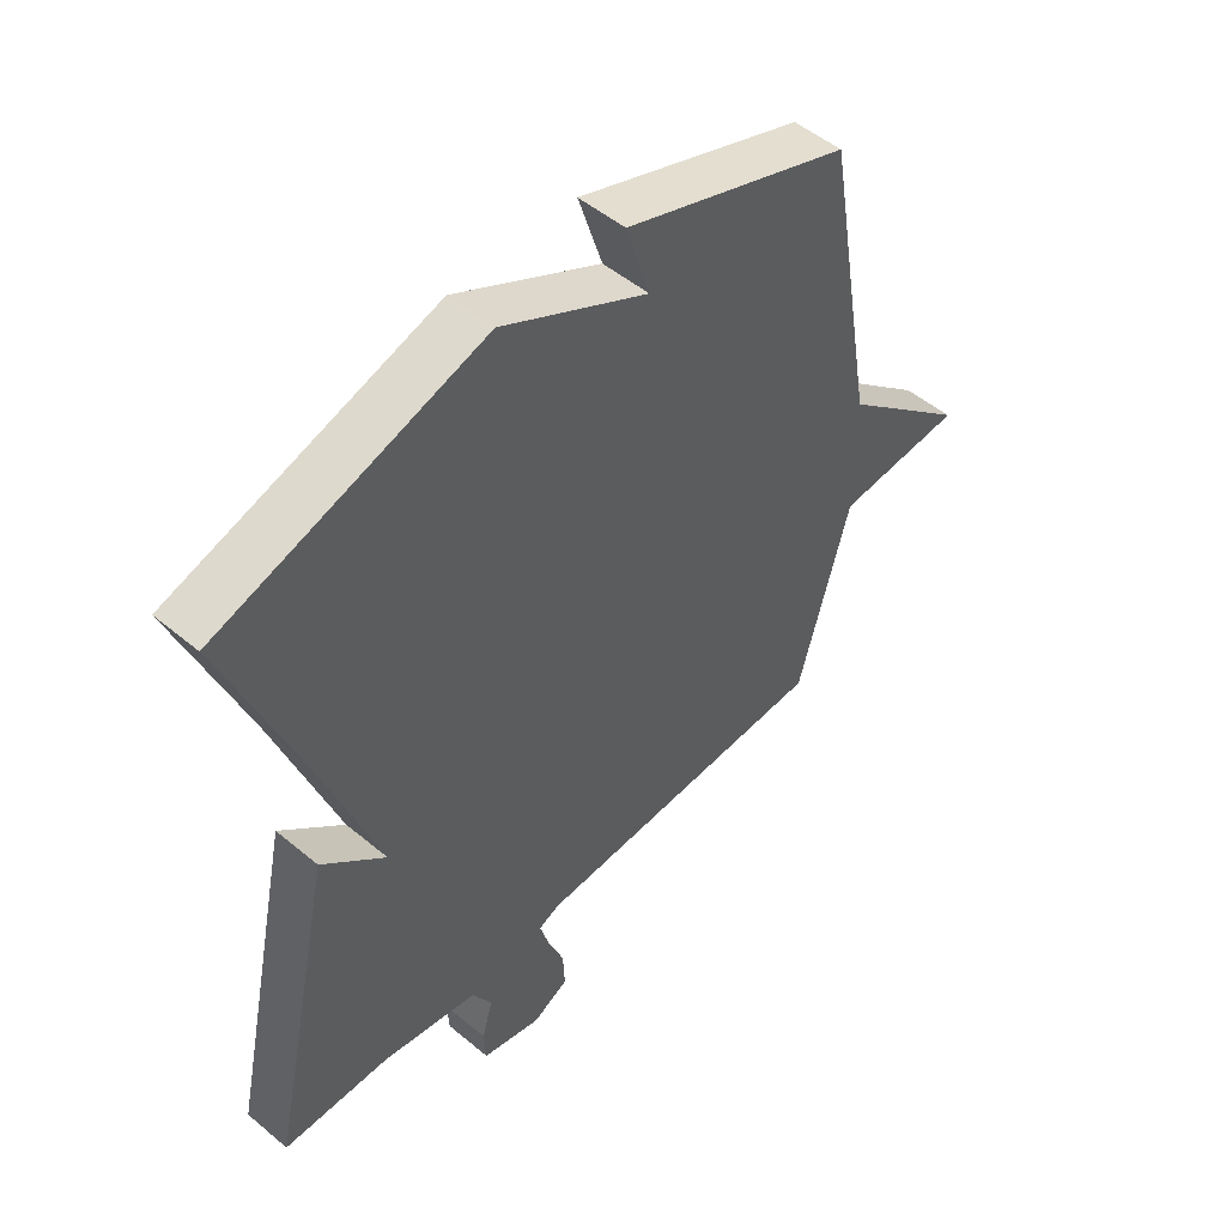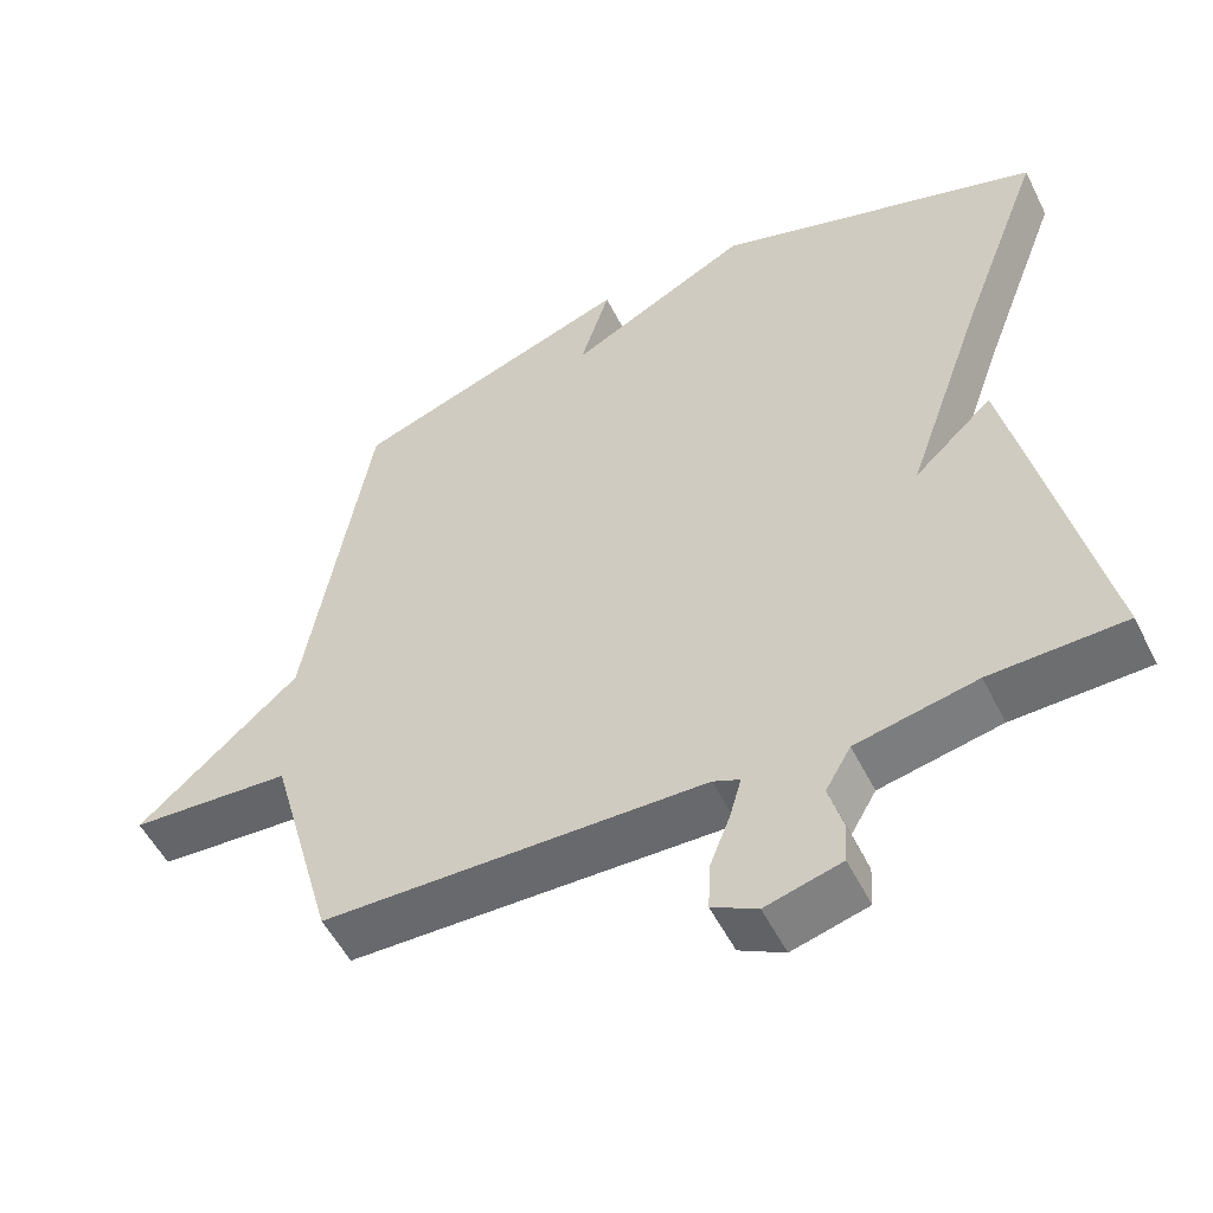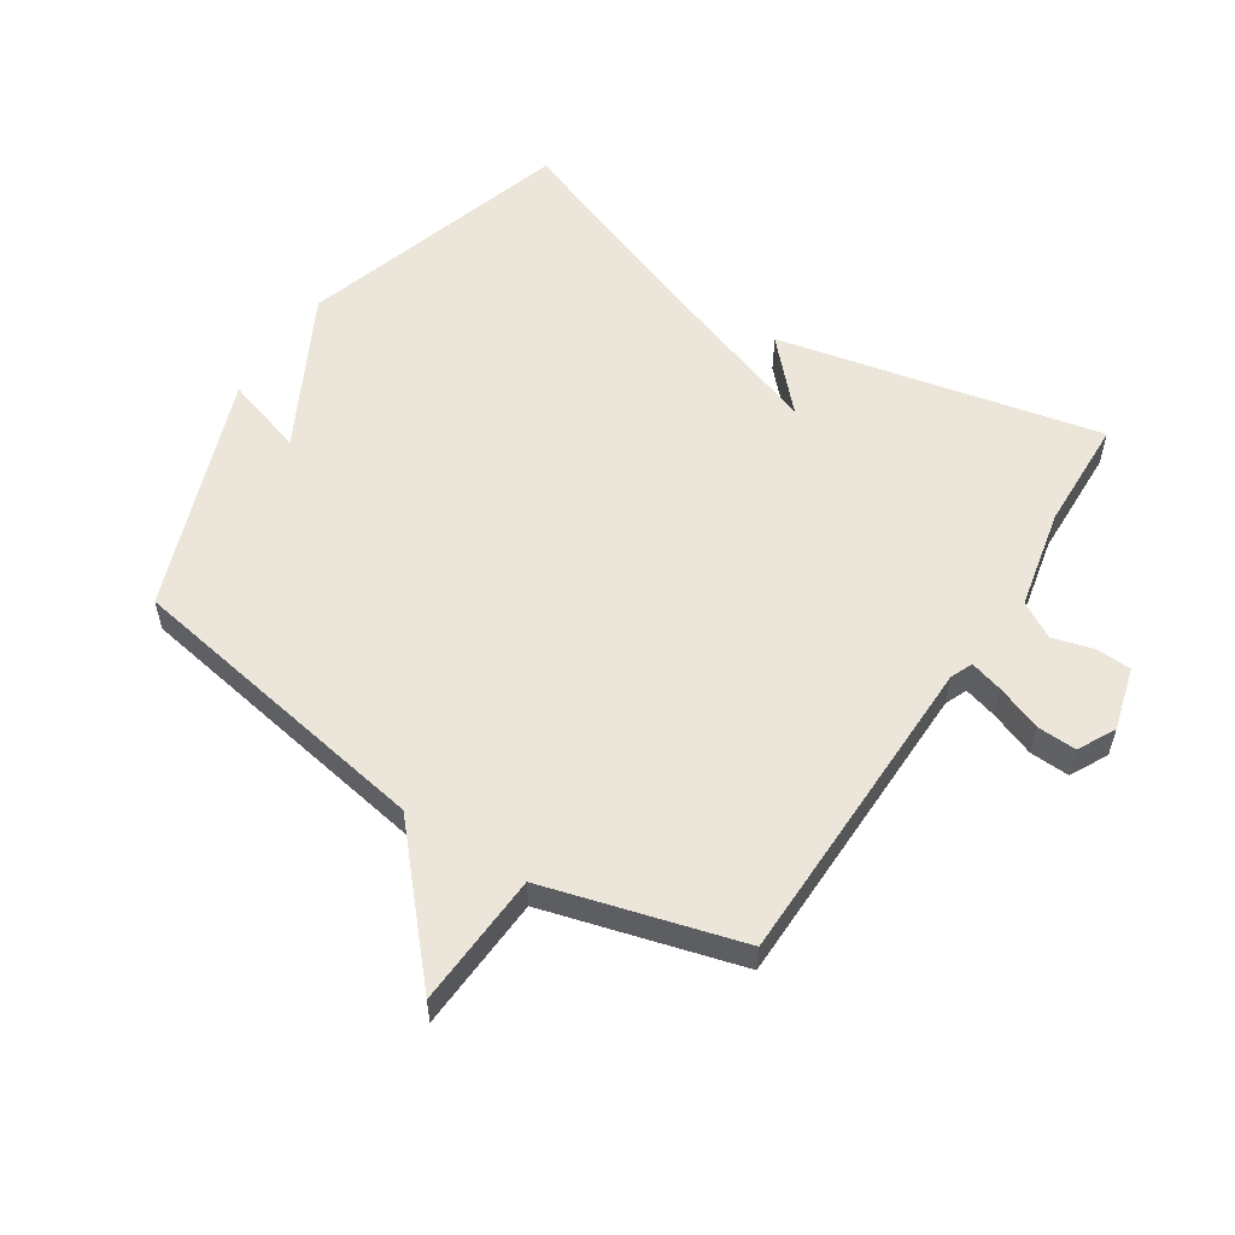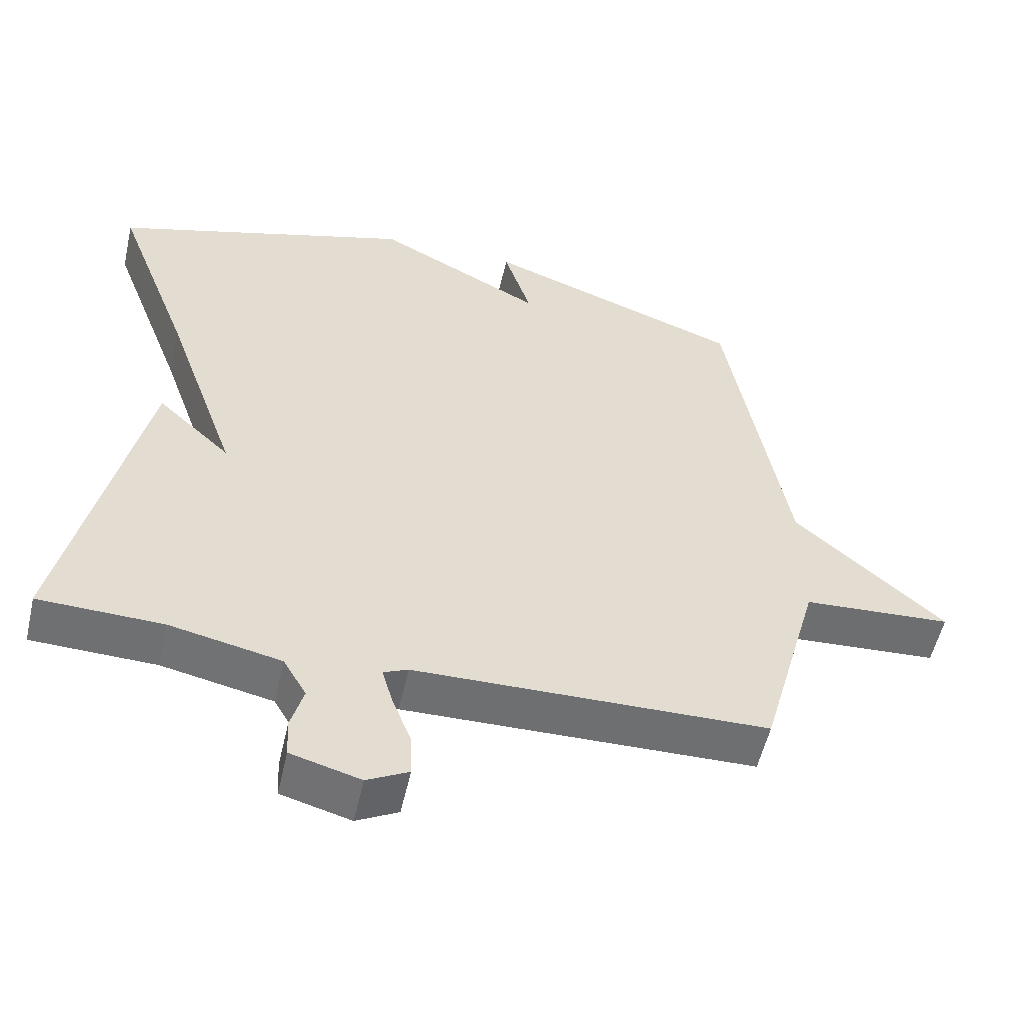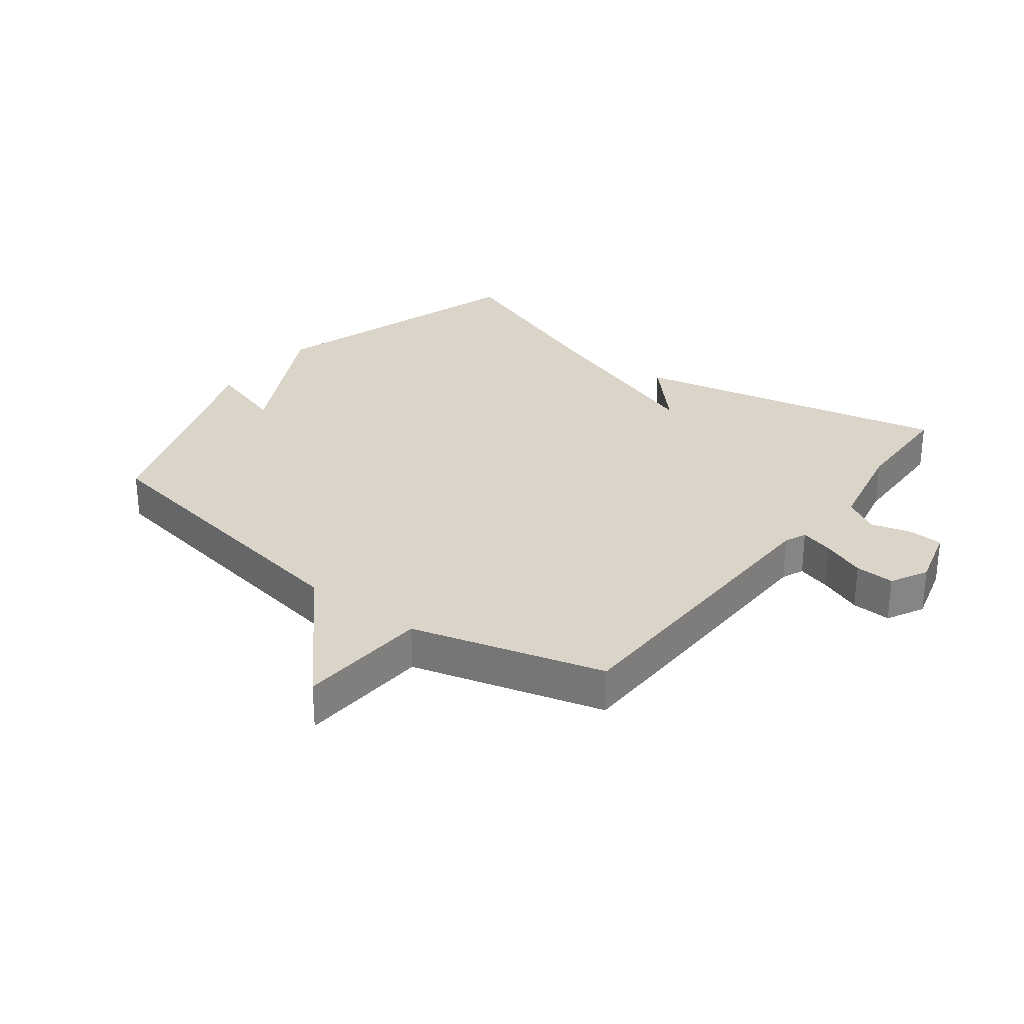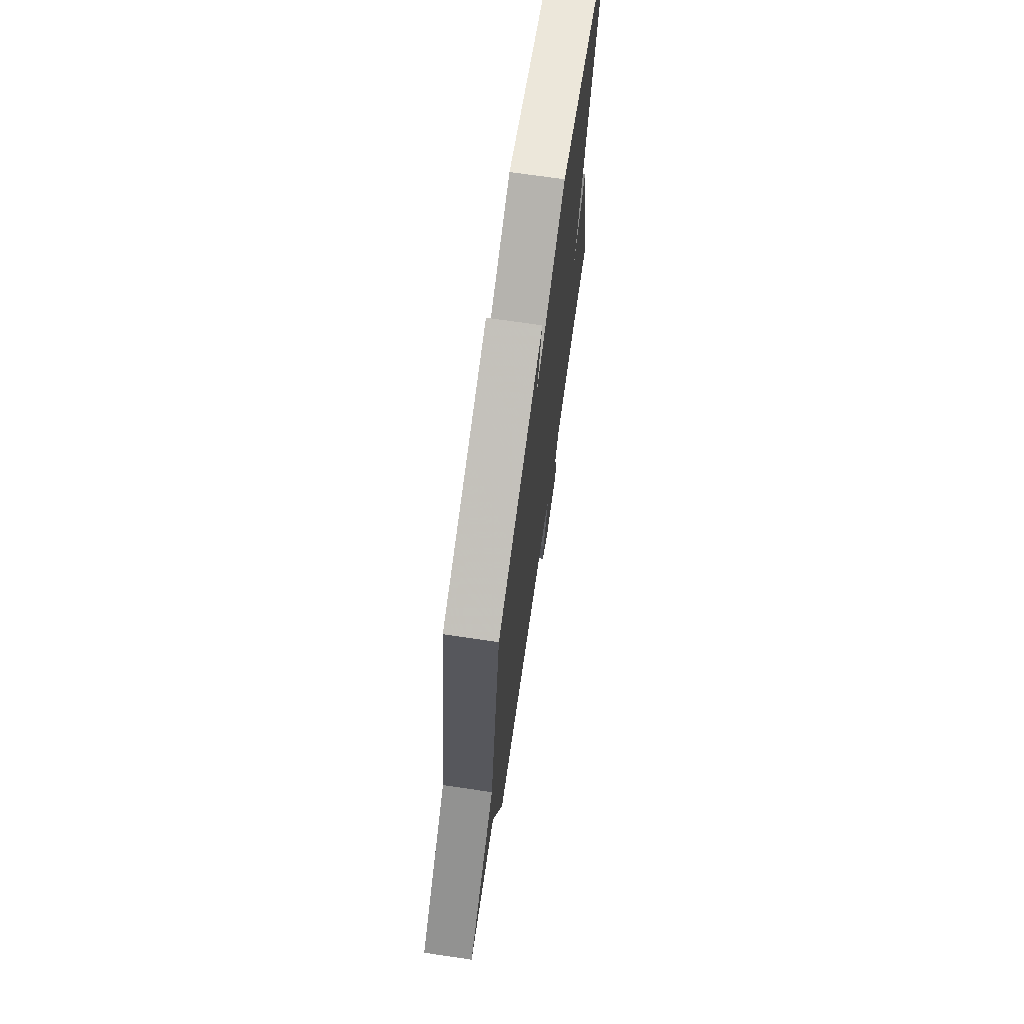
<metadata>
{"format":"obj","ext":"obj","renderer":"f3d","projection":"perspective","resolution":1024,"background":"white","views":[{"elev":50.7,"azim":-47.7,"up":"+Z"},{"elev":-53.3,"azim":-153.8,"up":"+Z"},{"elev":56.4,"azim":122.8,"up":"+Y"},{"elev":-54.7,"azim":-12.8,"up":"+Z"},{"elev":29.1,"azim":127.4,"up":"+Y"},{"elev":71.6,"azim":98.3,"up":"+Z"}]}
</metadata>
<code>
v 0.5 0.07 0.5
v 0.585 0.07 0.007
v 0.796 0.07 -0.18
v 0.585 0.07 -0.193
v 0.5 0.07 -0.5
v 0 0.07 -0.51
v -0.035 0.07 -0.525
v -0.02 0.07 -0.578
v 0.007 0.07 -0.648
v 0.01 0.07 -0.711
v -0.049 0.07 -0.742
v -0.148 0.07 -0.715
v -0.151 0.07 -0.66
v -0.133 0.07 -0.595
v -0.166 0.07 -0.538
v -0.324 0.07 -0.505
v -0.5 0.07 -0.5
v -0.39 0.07 0.008
v -0.286 0.07 -0.089
v -0.39 0.07 0.208
v -0.5 0.07 0.5
v -0.07 0.07 0.634
v 0.169 0.07 0.509
v 0.13 0.07 0.634
v 0.5 0 0.5
v 0.585 0 0.007
v 0.796 0 -0.18
v 0.585 0 -0.193
v 0.5 0 -0.5
v 0 0 -0.51
v -0.035 0 -0.525
v -0.02 0 -0.578
v 0.007 0 -0.648
v 0.01 0 -0.711
v -0.049 0 -0.742
v -0.148 0 -0.715
v -0.151 0 -0.66
v -0.133 0 -0.595
v -0.166 0 -0.538
v -0.324 0 -0.505
v -0.5 0 -0.5
v -0.39 0 0.008
v -0.286 0 -0.089
v -0.39 0 0.208
v -0.5 0 0.5
v -0.07 0 0.634
v 0.169 0 0.509
v 0.13 0 0.634
f 23 24 1 2
f 22 23 2
f 21 22 2
f 20 21 2
f 2 3 4
f 20 2 4
f 19 20 4
f 16 17 18 19
f 15 16 19 4
f 12 13 14
f 11 12 14
f 10 11 14
f 9 10 14
f 8 9 14
f 7 8 14 15
f 6 7 15 4
f 4 5 6
f 26 25 48 47
f 26 47 46
f 26 46 45
f 26 45 44
f 28 27 26
f 28 26 44
f 28 44 43
f 43 42 41 40
f 28 43 40 39
f 38 37 36
f 38 36 35
f 38 35 34
f 38 34 33
f 38 33 32
f 39 38 32 31
f 28 39 31 30
f 30 29 28
f 1 25 26 2
f 2 26 27 3
f 3 27 28 4
f 4 28 29 5
f 5 29 30 6
f 6 30 31 7
f 7 31 32 8
f 8 32 33 9
f 9 33 34 10
f 10 34 35 11
f 11 35 36 12
f 12 36 37 13
f 13 37 38 14
f 14 38 39 15
f 15 39 40 16
f 16 40 41 17
f 17 41 42 18
f 18 42 43 19
f 19 43 44 20
f 20 44 45 21
f 21 45 46 22
f 22 46 47 23
f 23 47 48 24
f 24 48 25 1

</code>
